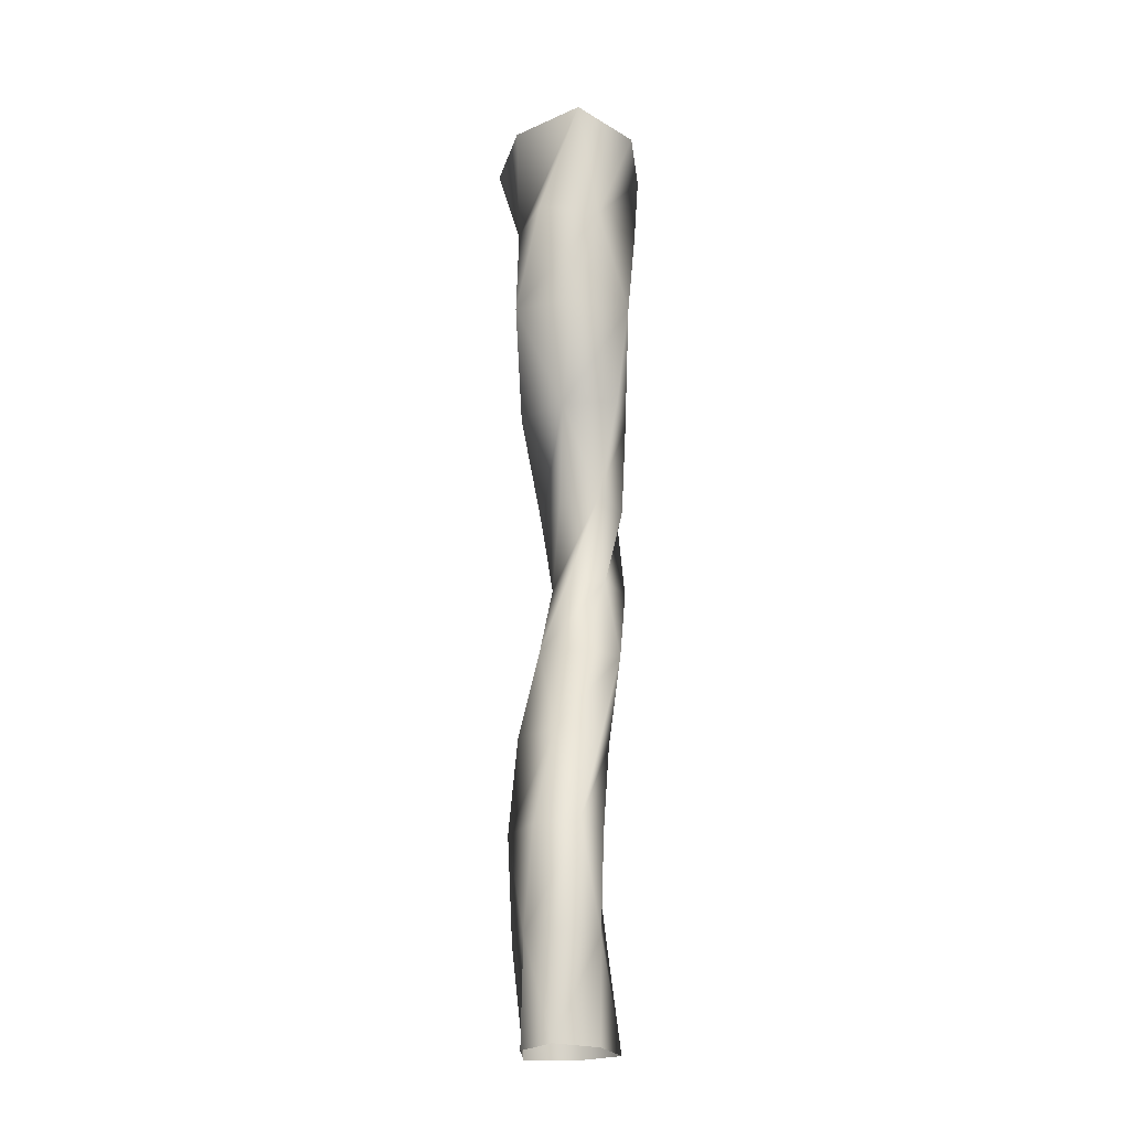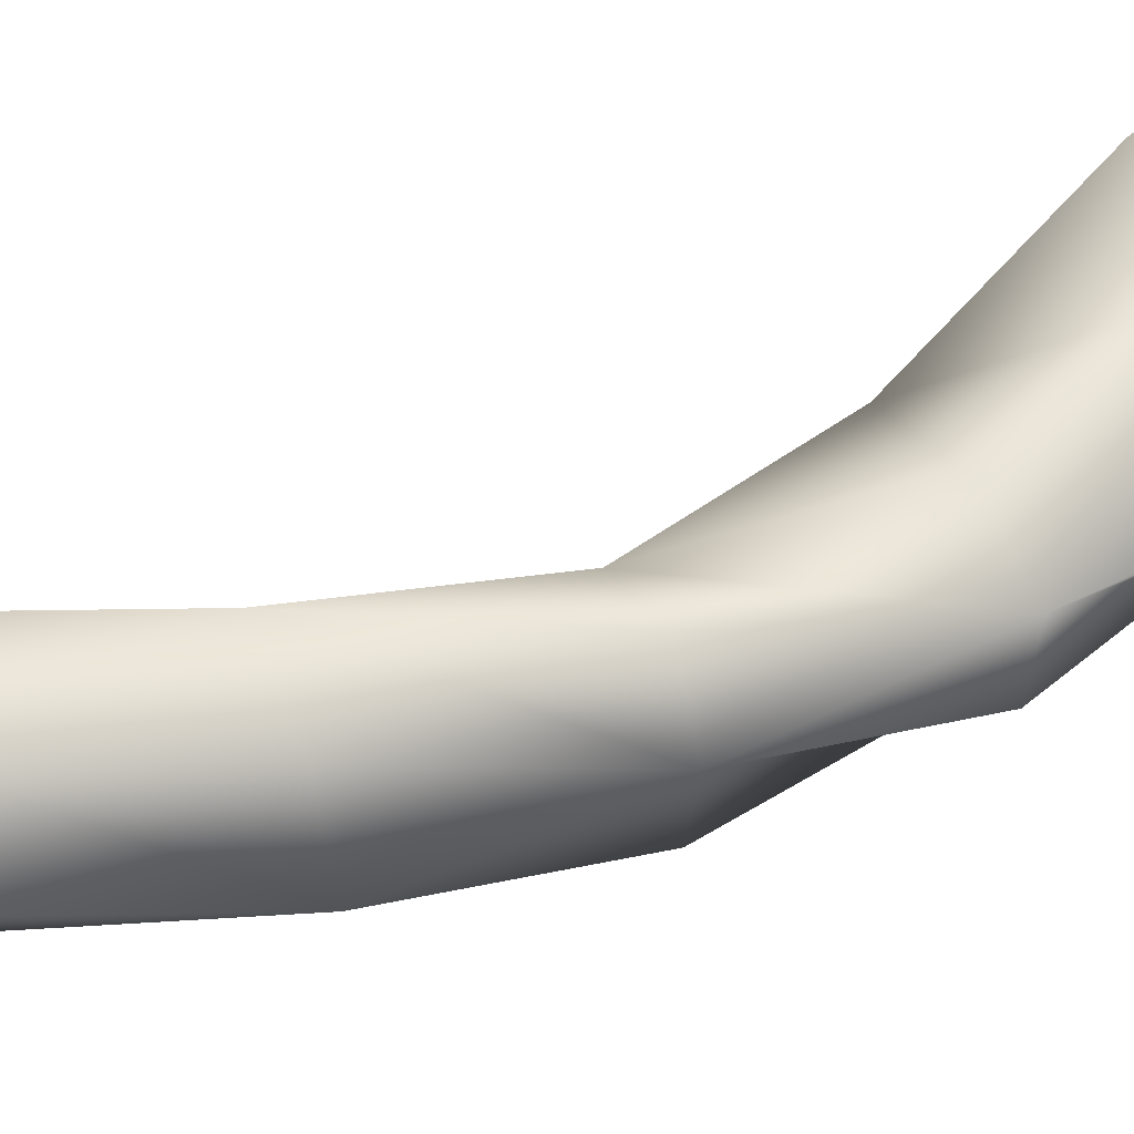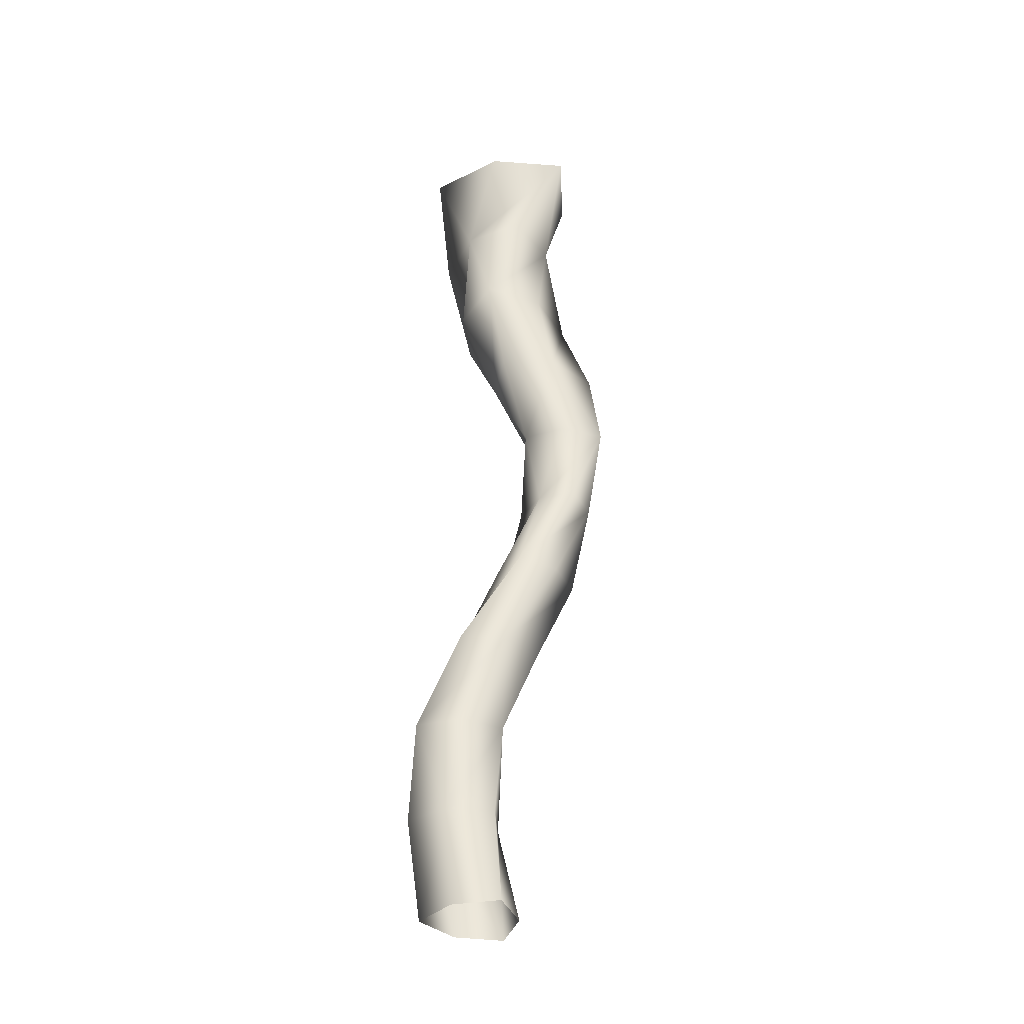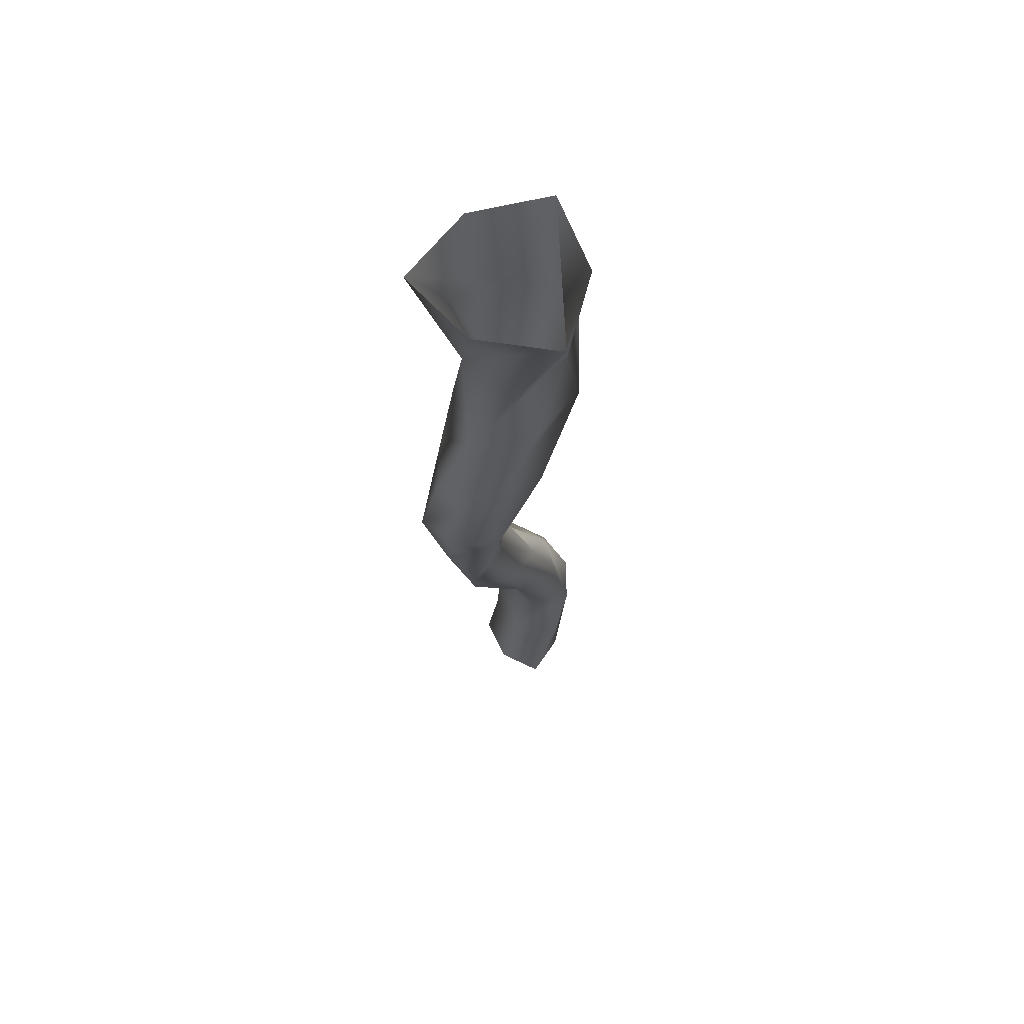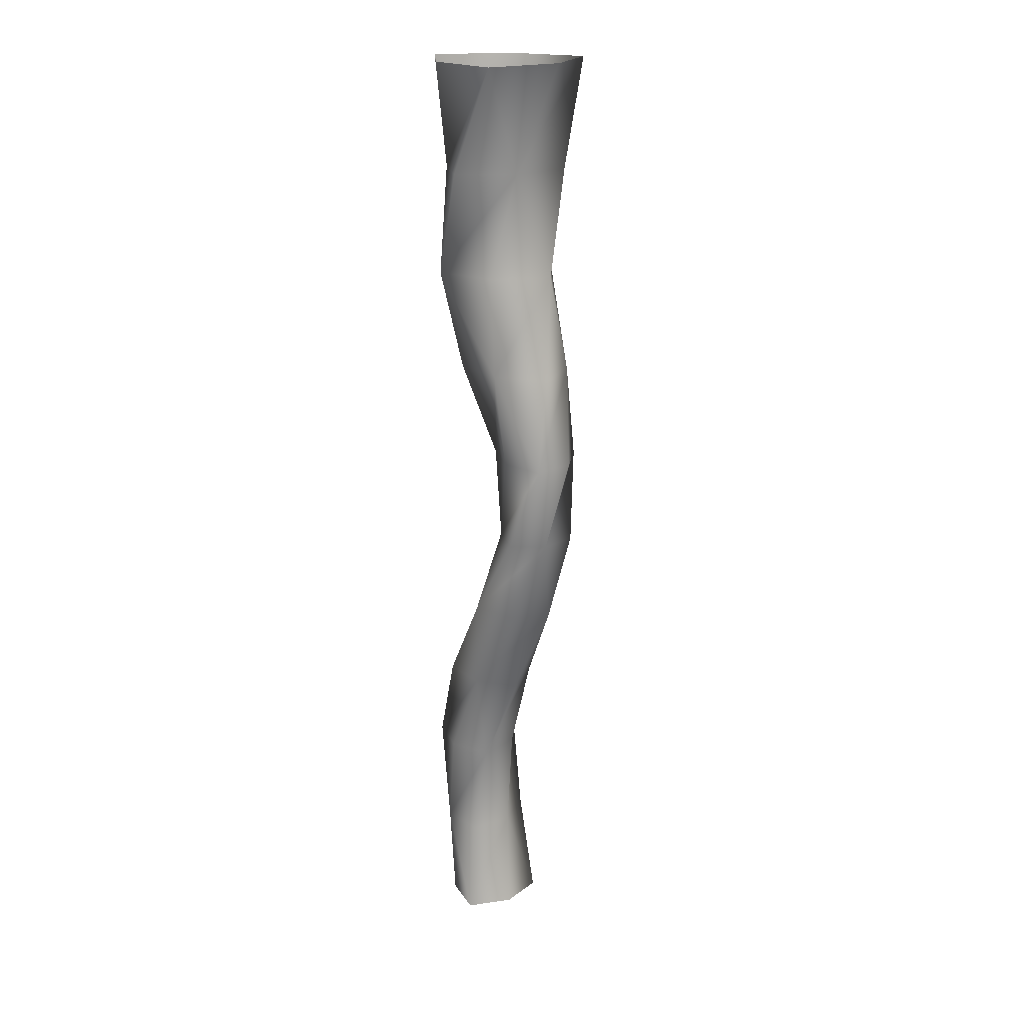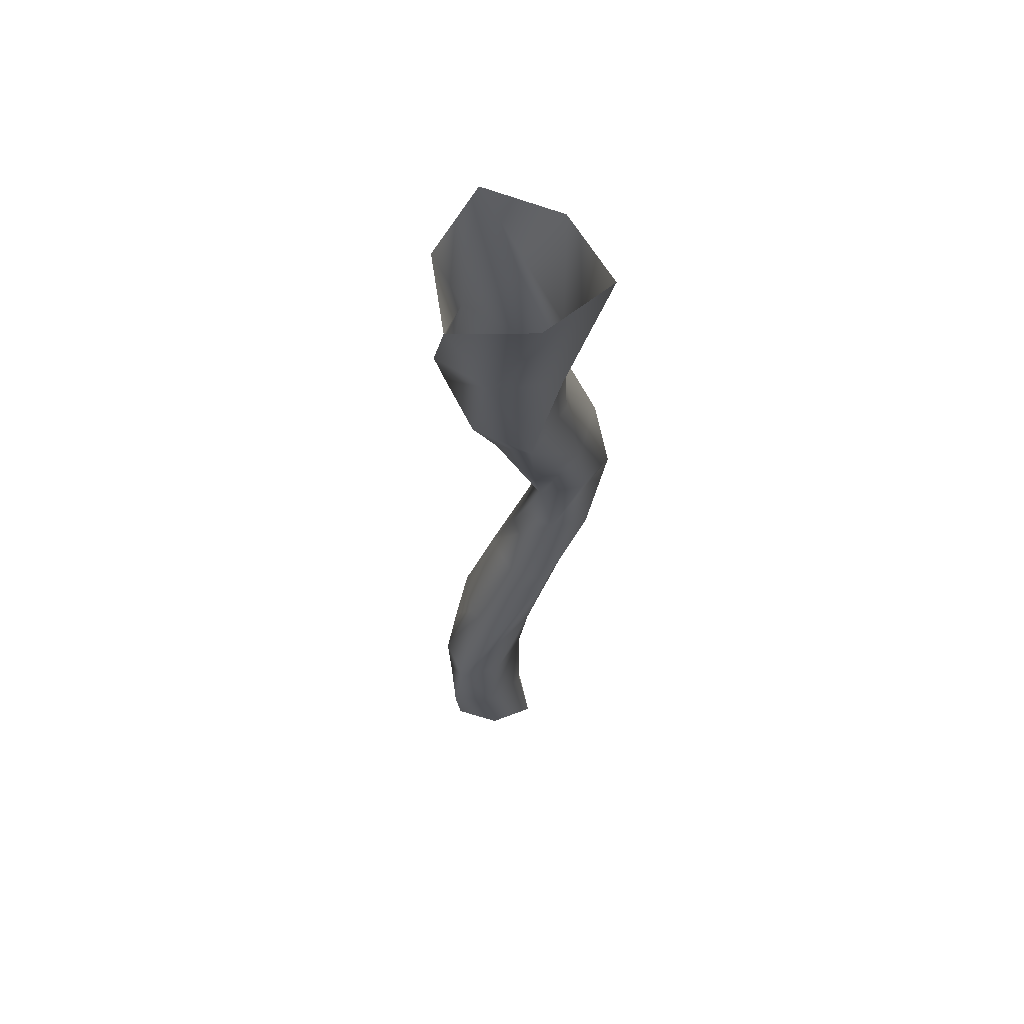
<metadata>
{"format":"obj","ext":"obj","renderer":"f3d","projection":"perspective","resolution":1024,"background":"white","views":[{"elev":-23.7,"azim":103.3,"up":"+Z"},{"elev":49.0,"azim":-121.1,"up":"+Y"},{"elev":-37.4,"azim":-178.9,"up":"+Z"},{"elev":66.4,"azim":-44.8,"up":"+Z"},{"elev":19.6,"azim":-124.1,"up":"+Z"},{"elev":63.3,"azim":148.0,"up":"+Z"}]}
</metadata>
<code>
g otMainC_Lod1_01
v 55.57 24.12 -480.2
v 59.23 15.75 -540.9
v 35.22 30.96 -540.9
v 28.37 31.32 -480.5
v 51.18 6.813 -601.4
v 31.75 29.25 -601.4
v 2.608 34.86 -601.4
v 6.947 28.06 -540.9
v 2.532 20.14 -480.7
v 47.6 -10.18 -540.9
v 31.75 -15.62 -601.4
v 52.32 -3.85 -480
v 32.48 -23.82 -480.1
v 22.43 -23.37 -540.9
v 2.608 -21.23 -601.4
v 5.779 -0.3362 -540.9
v -7.107 6.813 -601.4
v 9.891 -7.032 -480.4
v 2.532 20.14 -480.7
v 6.947 28.06 -540.9
v 2.608 34.86 -601.4
v -9.035 34.57 -360.2
v 28.51 31.35 -419.3
v 0.8739 28.98 -420.6
v -32.02 22.36 -362.1
v 55.57 24.12 -480.2
v 28.37 31.32 -480.5
v 2.532 20.14 -480.7
v -19.39 9.984 -421.2
v -42.56 -1.508 -363
v 34.78 4.277 -418.5
v 52.32 -3.85 -480
v 6.287 13.47 -358.9
v 5.328 -12.62 -359
v 22.99 -20.9 -418.6
v 32.48 -23.82 -480.1
v -3.545 -12.82 -420
v 9.891 -7.032 -480.4
v -20.53 -15.39 -361.1
v -42.56 -1.508 -363
v -19.39 9.984 -421.2
v 2.532 20.14 -480.7
v -64.67 22.57 -250.2
v -44.15 30.88 -305.1
v -55.07 9.872 -306.3
v -60.21 -4.622 -250.4
v -9.035 34.57 -360.2
v -32.02 22.36 -362.1
v -42.56 -1.508 -363
v -50.68 -13.43 -306.6
v -39.9 -23.23 -250.1
v -21.83 23.01 -303.9
v 6.287 13.47 -358.9
v -38.42 30.85 -249.4
v -12.66 21.11 -248.9
v -9.135 2.991 -303.6
v 5.328 -12.62 -359
v -27.06 -12.44 -305.2
v -20.53 -15.39 -361.1
v -18.6 -5.788 -249.4
v -39.9 -23.23 -250.1
v -50.68 -13.43 -306.6
v -42.56 -1.508 -363
v -40.39 -2.906 -130
v -58.44 11.92 -191.9
v -39.36 -17.26 -191.8
v -9.175 -25.34 -129.9
v -64.67 22.57 -250.2
v -60.21 -4.622 -250.4
v -39.9 -23.23 -250.1
v -6.319 -28.38 -191.5
v 29.22 -23.66 -129.9
v -32.29 34.97 -191.5
v -38.42 30.85 -249.4
v -22.64 31.19 -129.9
v 12.39 47 -129.8
v 2.514 36.91 -191.2
v -12.66 21.11 -248.9
v 9.406 2.731 -191.2
v -18.6 -5.788 -249.4
v 33.04 14.59 -129.8
v 29.22 -23.66 -129.9
v -6.319 -28.38 -191.5
v -39.9 -23.23 -250.1
v -12.06 -47.57 3.651
v -25.44 -23.73 -64.12
v 13.67 -26.13 -64.12
v 32.85 -23.29 3.651
v -40.39 -2.906 -130
v -9.175 -25.34 -129.9
v 29.22 -23.66 -129.9
v 45.89 -3.824 -64.12
v 53.12 23.56 3.651
v -28.66 15.32 -64.12
v -22.64 31.19 -129.9
v -42.5 -6.586 3.651
v -41.07 44.44 3.651
v -7.019 48 -64.12
v 12.39 47 -129.8
v 28.41 31.25 -64.12
v 33.04 14.59 -129.8
v 9.645 50.32 3.651
v 53.12 23.56 3.651
v 45.89 -3.824 -64.12
v 29.22 -23.66 -129.9
f 10 12 13
f 10 15 11
f 15 10 14
f 13 14 10
f 14 13 16
f 18 16 13
f 16 18 19
f 21 17 16
f 15 16 17
f 16 15 14
f 19 20 16
f 21 16 20
f 10 11 5
f 3 6 7
f 6 3 5
f 2 5 3
f 5 2 10
f 1 10 2
f 10 1 12
f 3 1 2
f 1 3 4
f 3 9 4
f 9 3 8
f 7 8 3
f 38 36 37
f 35 37 36
f 37 35 34
f 31 34 35
f 34 31 33
f 22 33 31
f 31 36 32
f 36 31 35
f 31 32 26
f 37 39 40
f 39 37 34
f 37 42 38
f 42 37 41
f 40 41 37
f 22 31 23
f 26 23 31
f 23 26 24
f 27 24 26
f 24 27 28
f 24 22 23
f 22 24 25
f 24 30 25
f 30 24 29
f 28 29 24
f 59 57 58
f 56 58 57
f 58 56 55
f 52 55 56
f 55 52 54
f 43 54 52
f 52 57 53
f 57 52 56
f 52 53 47
f 58 60 61
f 60 58 55
f 58 63 59
f 63 58 62
f 61 62 58
f 43 52 44
f 47 44 52
f 44 47 45
f 48 45 47
f 45 48 49
f 45 43 44
f 43 45 46
f 45 51 46
f 51 45 50
f 49 50 45
f 80 78 79
f 77 79 78
f 79 77 76
f 73 76 77
f 76 73 75
f 64 75 73
f 73 78 74
f 78 73 77
f 73 74 68
f 79 81 82
f 81 79 76
f 79 84 80
f 84 79 83
f 82 83 79
f 64 73 65
f 68 65 73
f 65 68 66
f 69 66 68
f 66 69 70
f 66 64 65
f 64 66 67
f 66 72 67
f 72 66 71
f 70 71 66
f 101 99 100
f 98 100 99
f 100 98 97
f 94 97 98
f 97 94 96
f 85 96 94
f 94 99 95
f 99 94 98
f 94 95 89
f 100 102 103
f 102 100 97
f 100 105 101
f 105 100 104
f 103 104 100
f 85 94 86
f 89 86 94
f 86 89 87
f 90 87 89
f 87 90 91
f 87 85 86
f 85 87 88
f 87 93 88
f 93 87 92
f 91 92 87

</code>
